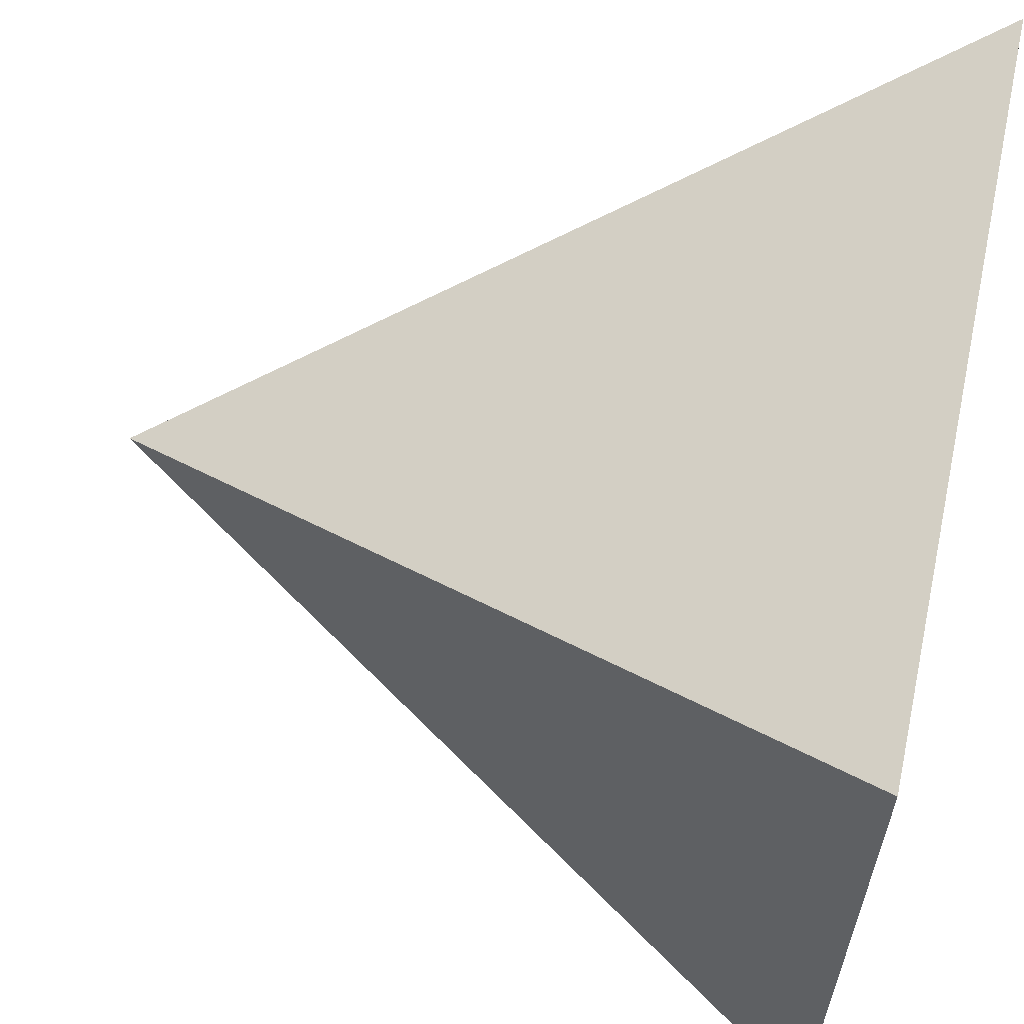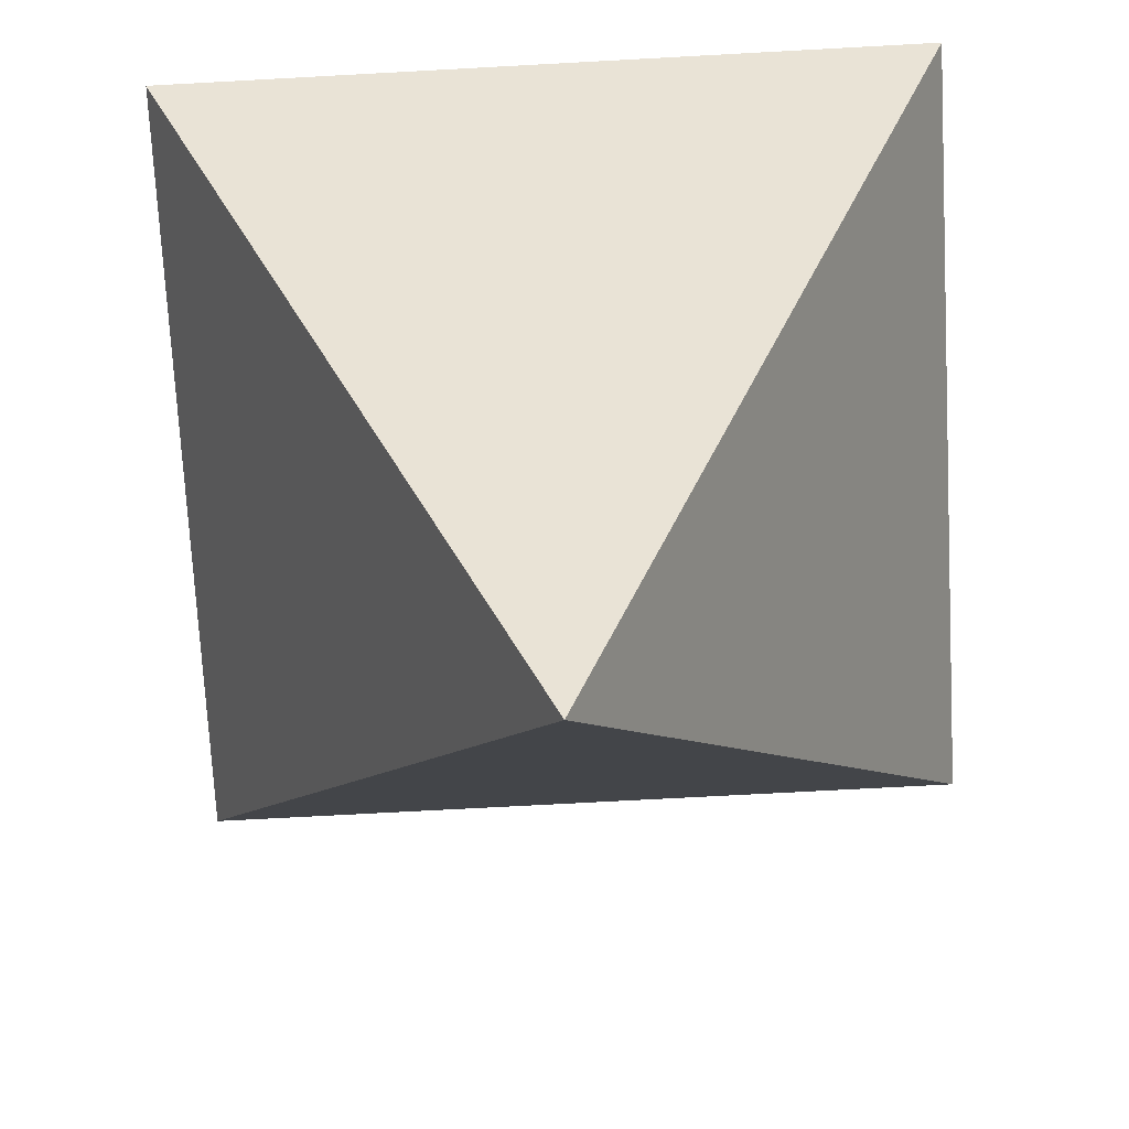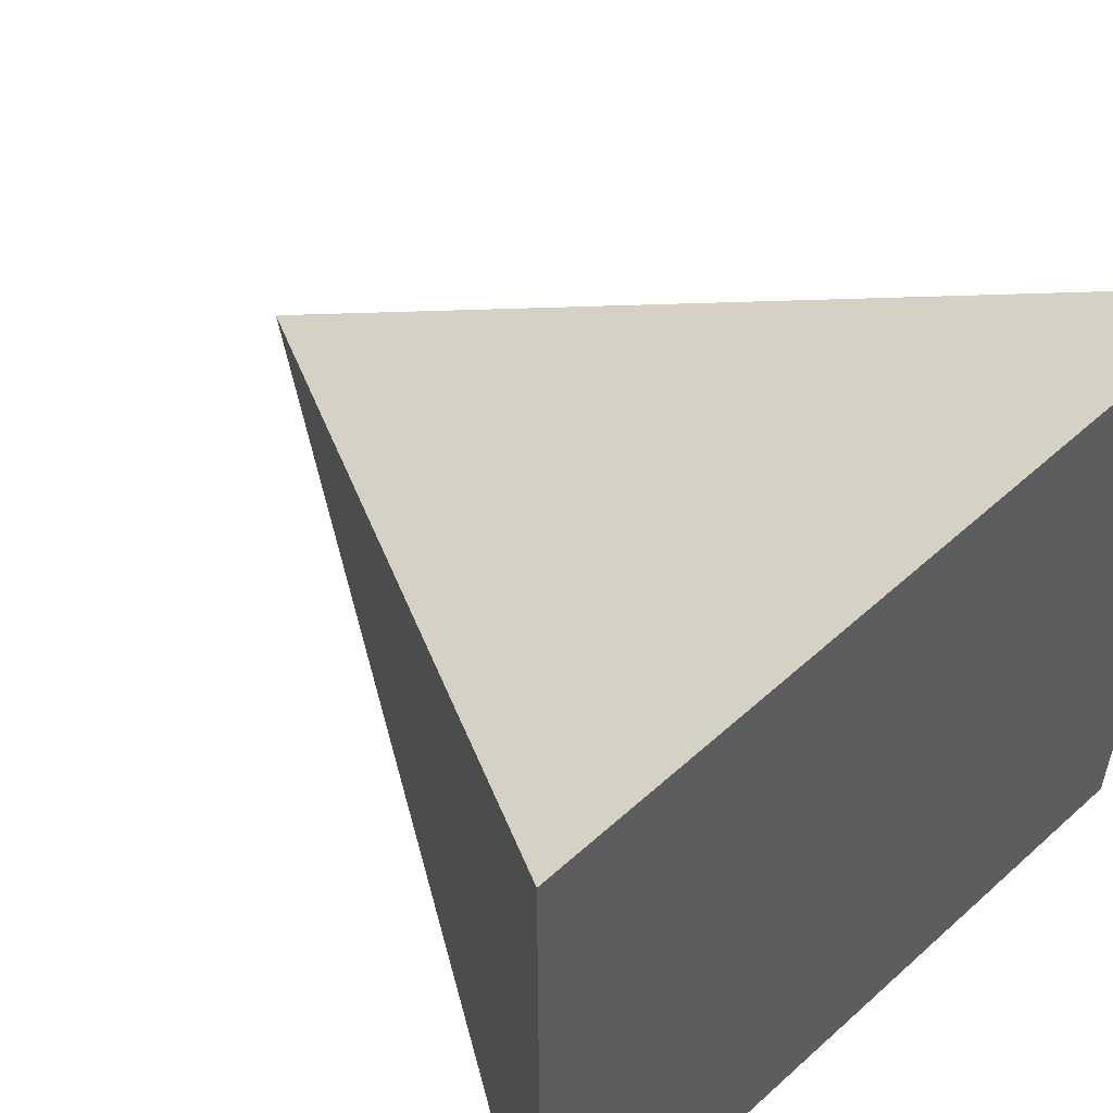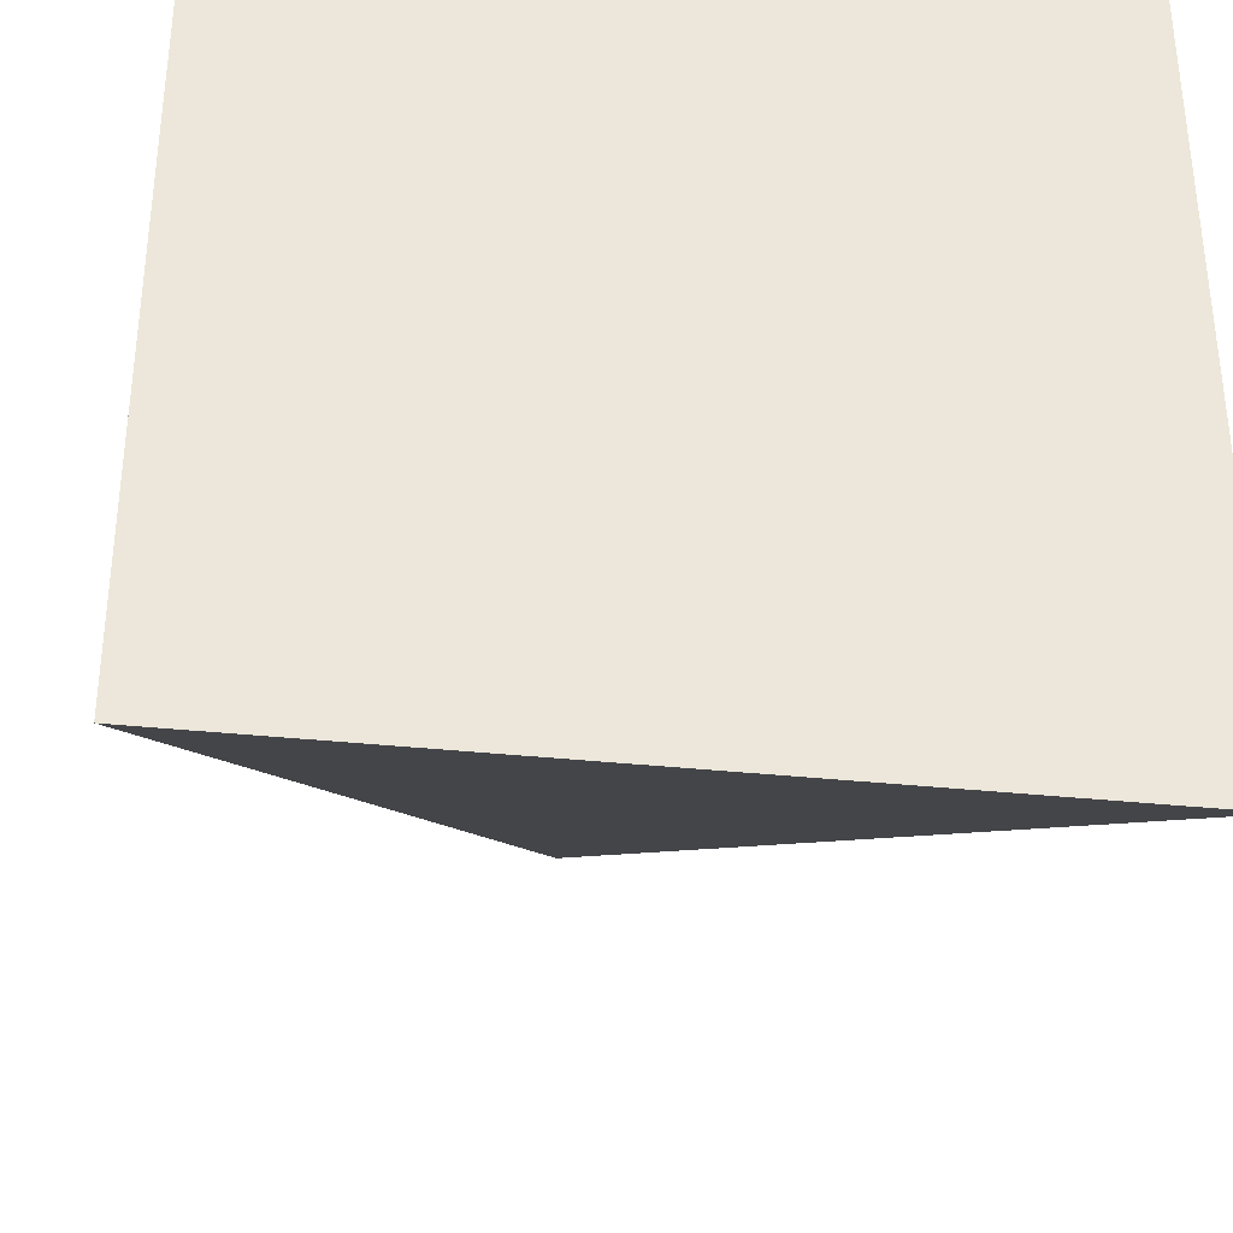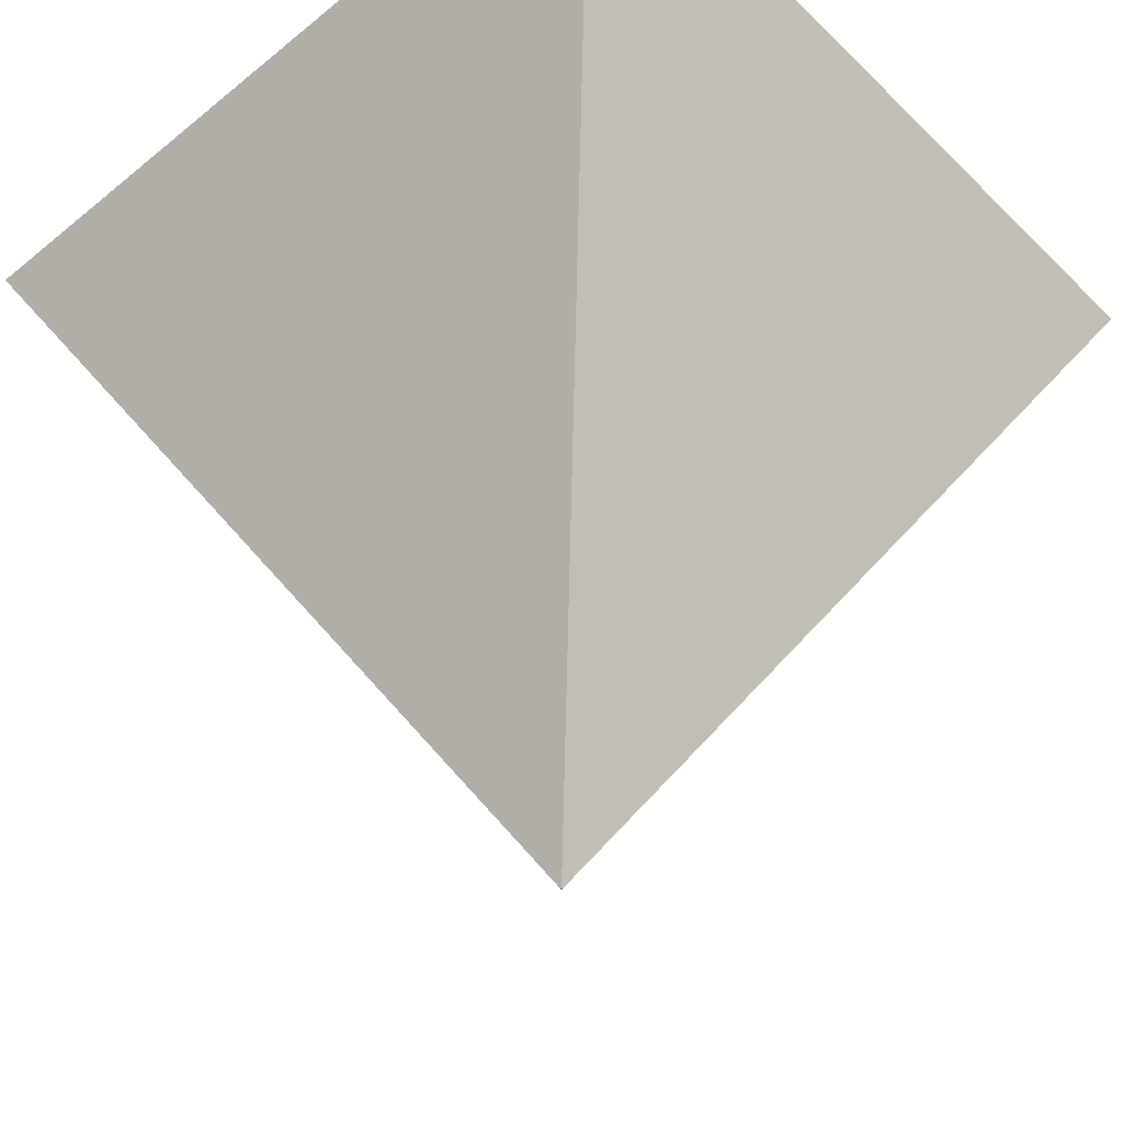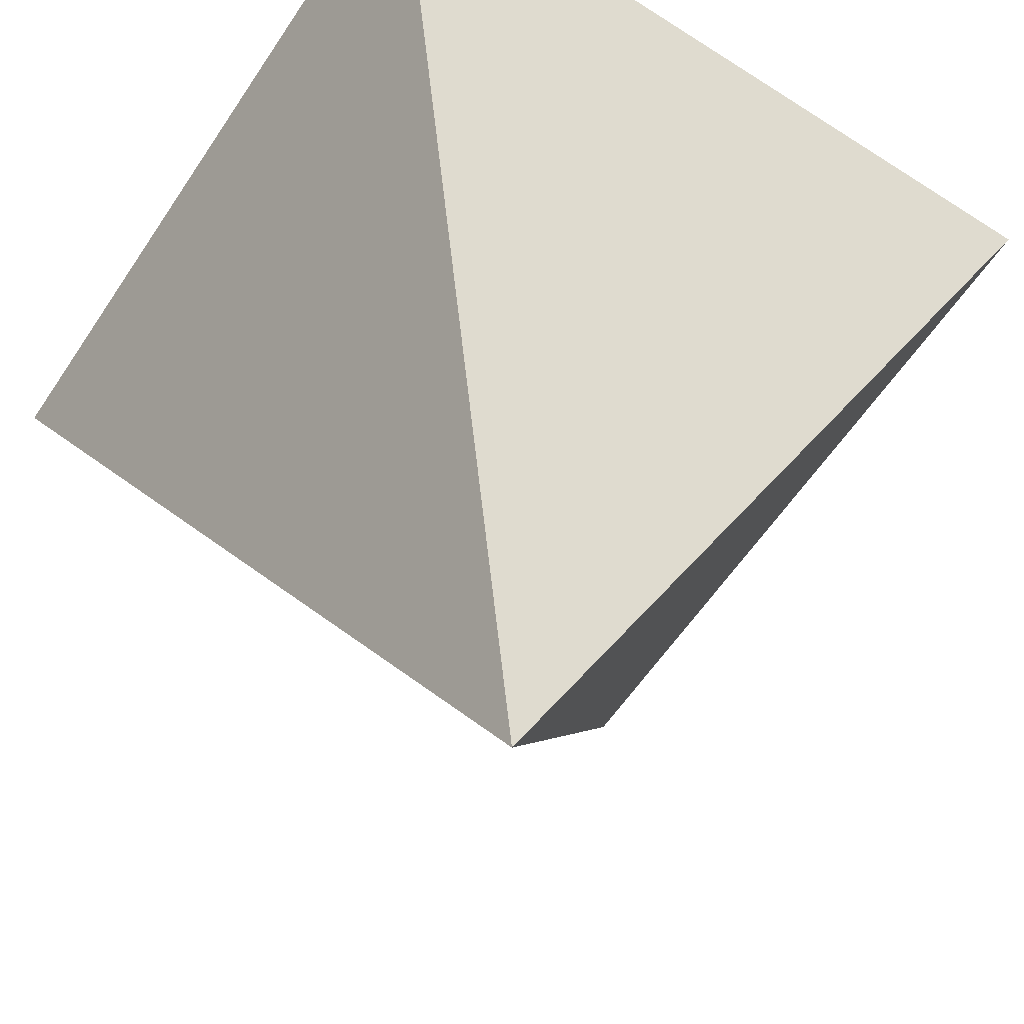
<metadata>
{"format":"obj","ext":"obj","renderer":"f3d","projection":"perspective","resolution":1024,"background":"white","views":[{"elev":61.2,"azim":102.4,"up":"+Z"},{"elev":-72.3,"azim":93.1,"up":"+Y"},{"elev":54.9,"azim":136.4,"up":"+Z"},{"elev":-34.9,"azim":171.9,"up":"+Z"},{"elev":-48.0,"azim":132.5,"up":"+Y"},{"elev":-58.9,"azim":56.6,"up":"+Y"}]}
</metadata>
<code>
o Cube_Cube.001
v 1.586 1.586 -1.586
v 1.586 1.586 1.586
v -1.586 1.586 1.586
v -1.586 1.586 -1.586
v 0.002278 -1.586 -0.002278
v 0.002278 -1.586 0.002278
v -0.002278 -1.586 0.002278
v -0.002278 -1.586 -0.002278
f 2 1 5 6
f 6 7 3 2
f 7 8 4 3
f 1 4 8 5
f 1 2 3 4
f 8 7 6 5

</code>
